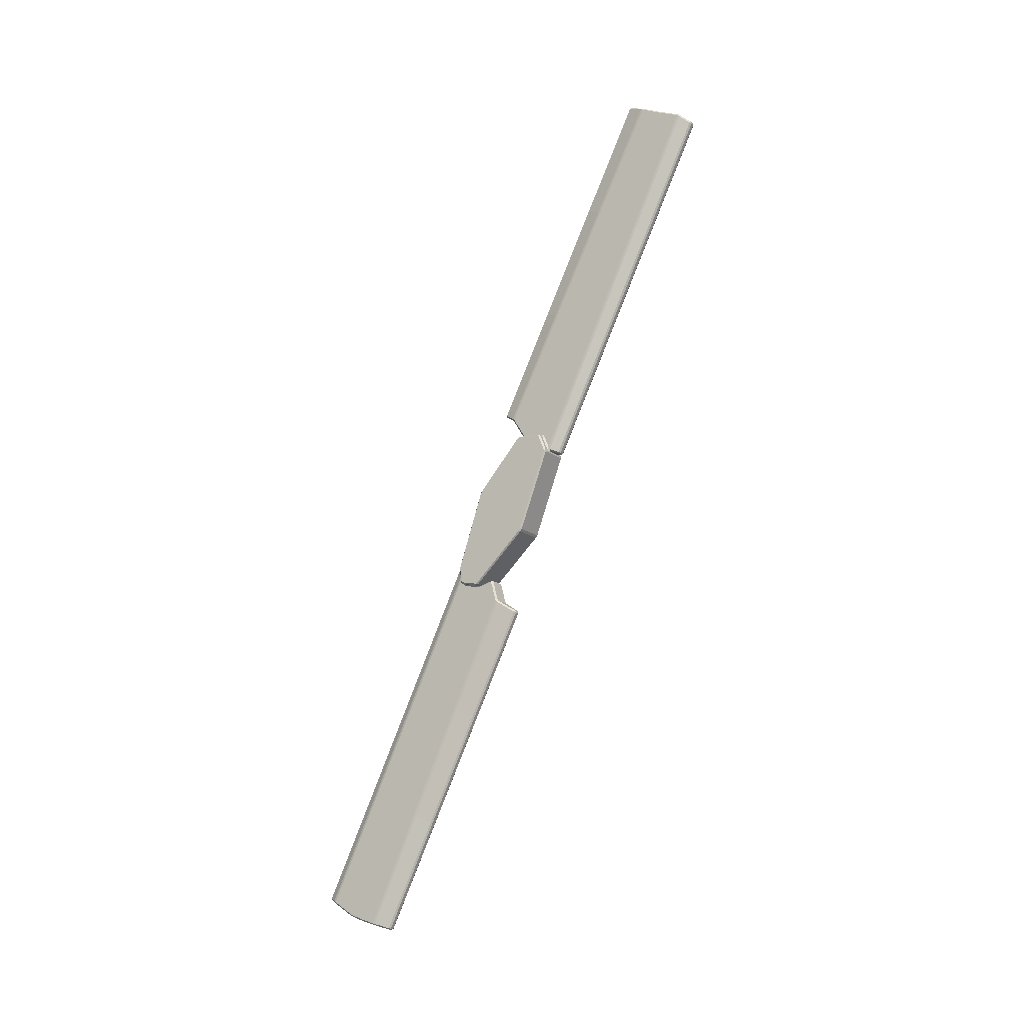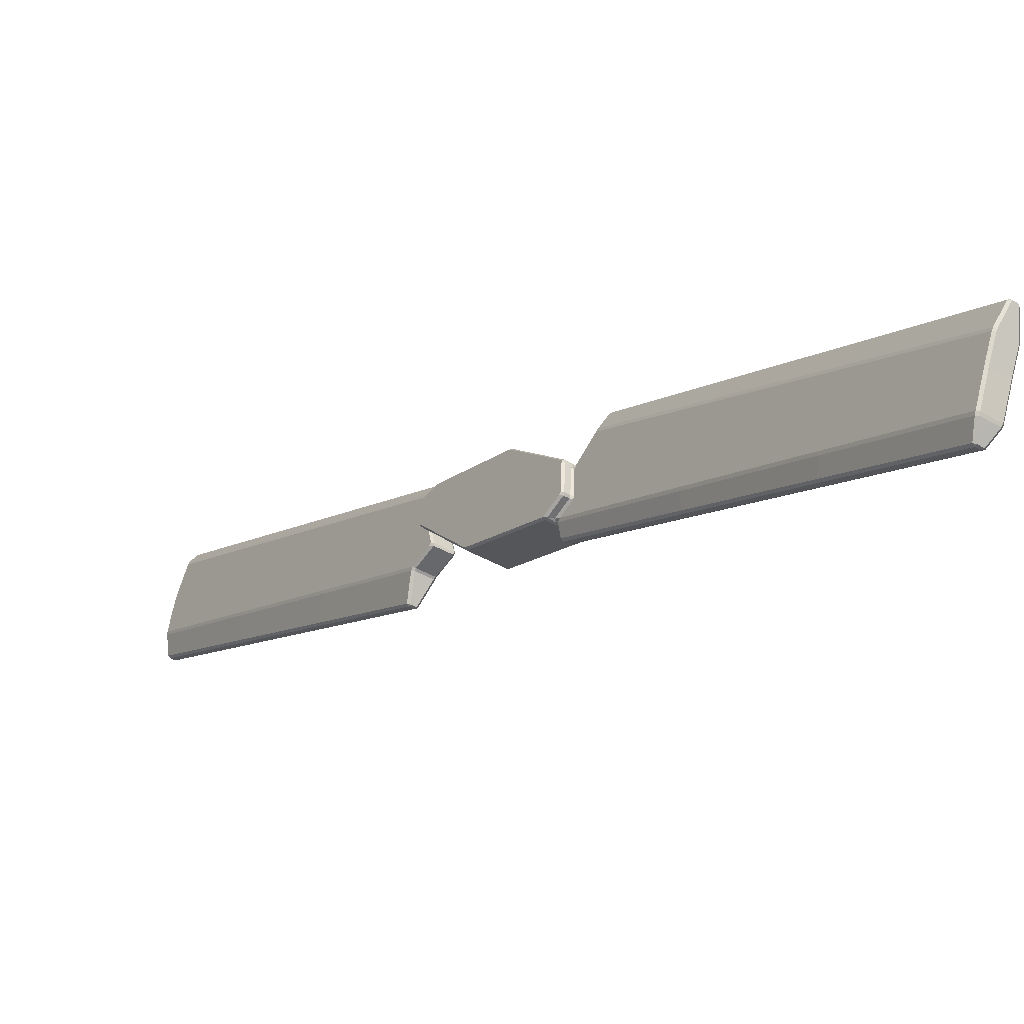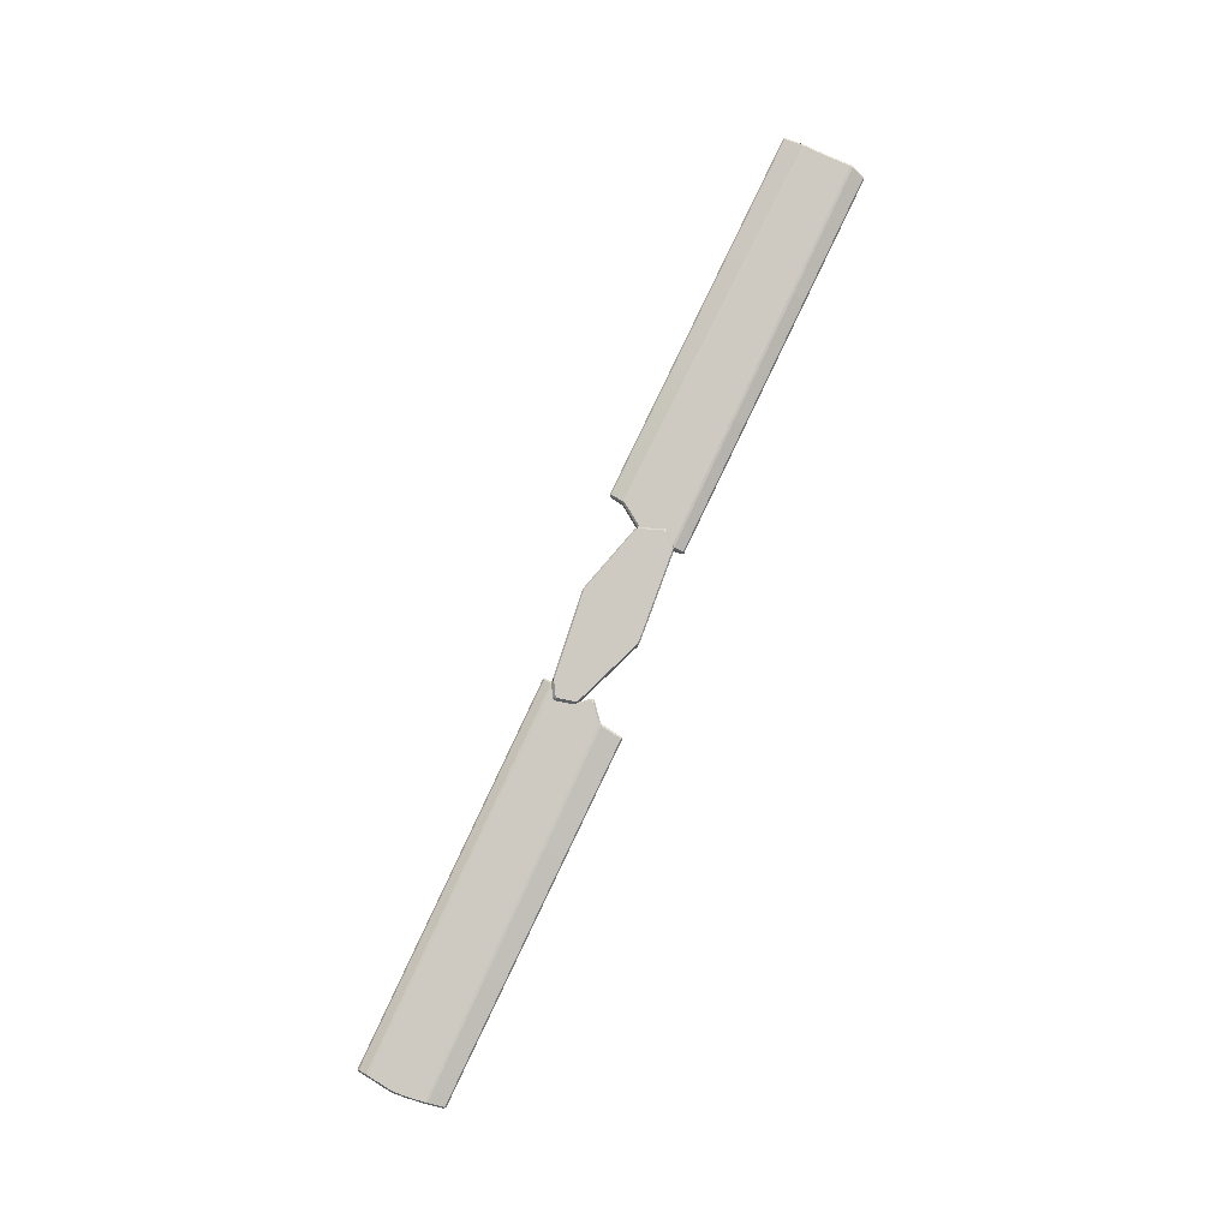
<metadata>
{"format":"obj","ext":"obj","renderer":"f3d","projection":"perspective","resolution":1024,"background":"white","views":[{"elev":-15.0,"azim":121.6,"up":"+Y"},{"elev":-39.8,"azim":144.0,"up":"+Z"},{"elev":-4.0,"azim":89.0,"up":"+Y"}]}
</metadata>
<code>
o baling-baling_2
v -0.05269 0.3066 -0.0957
v -0.05833 0.3028 -0.09016
v -0.05267 0.3032 -0.08567
v -0.03083 0.3063 -0.0931
v -0.05267 -0.1346 0.1534
v -0.05833 -0.1374 0.1497
v -0.05269 -0.1438 0.1539
v -0.02362 -0.142 0.1533
v -0.05267 0.2376 -0.1988
v -0.05833 0.24 -0.1951
v -0.05269 0.2465 -0.1981
v -0.03029 0.2445 -0.1981
v -0.05268 -0.206 0.08813
v -0.05833 -0.2026 0.08269
v -0.05267 -0.2036 0.07862
v -0.02546 -0.2058 0.08603
v -0.05267 0.1224 0.06854
v -0.05267 0.1307 0.06363
v -0.05833 0.1283 0.06086
v -0.05833 0.1173 0.06558
v -0.05267 -0.02871 -0.1004
v -0.05267 -0.03679 -0.09481
v -0.05833 -0.03438 -0.09221
v -0.05833 -0.02401 -0.09749
v -0.05269 0.3029 -0.1712
v -0.05269 0.2994 -0.177
v -0.05833 0.2925 -0.1742
v -0.05833 0.299 -0.169
v -0.05268 -0.1945 0.1449
v -0.05269 -0.19 0.1494
v -0.05833 -0.1816 0.1453
v -0.05833 -0.1906 0.1424
v -0.05833 0.03696 -0.01715
v -0.05833 0.04228 -0.01158
v -0.05833 0.05191 -0.01771
v -0.05833 0.04634 -0.02348
v 0.05269 0.3029 -0.1712
v 0.05833 0.299 -0.169
v 0.05833 0.2925 -0.1742
v 0.05269 0.2994 -0.177
v 0.05269 0.3066 -0.0957
v 0.03083 0.3063 -0.0931
v 0.05267 0.3032 -0.08567
v 0.05833 0.3028 -0.09016
v 0.05267 0.1224 0.06854
v 0.05833 0.1173 0.06558
v 0.05833 0.1283 0.06086
v 0.05267 0.1307 0.06363
v 0.05267 -0.1346 0.1534
v 0.02362 -0.142 0.1533
v 0.05269 -0.1438 0.1539
v 0.05833 -0.1374 0.1497
v 0.05268 -0.1945 0.1449
v 0.05833 -0.1906 0.1424
v 0.05833 -0.1816 0.1453
v 0.05269 -0.19 0.1494
v 0.05268 -0.206 0.08813
v 0.02546 -0.2058 0.08603
v 0.05267 -0.2036 0.07862
v 0.05833 -0.2026 0.08269
v 0.05267 -0.02871 -0.1004
v 0.05833 -0.02401 -0.09749
v 0.05833 -0.03438 -0.09221
v 0.05267 -0.03679 -0.09481
v 0.05267 0.2376 -0.1988
v 0.03029 0.2445 -0.1981
v 0.05269 0.2465 -0.1981
v 0.05833 0.24 -0.1951
v 0.05833 0.03696 -0.01715
v 0.05833 0.04634 -0.02348
v 0.05833 0.05191 -0.01771
v 0.05833 0.04228 -0.01159
v -0.03133 0.3059 -0.1718
v -0.03133 0.3031 -0.1796
v -0.03697 0.2985 -0.176
v -0.03697 0.302 -0.1702
v -0.03697 0.3054 -0.1004
v -0.03016 0.3062 -0.09331
v -0.02567 0.3081 -0.09543
v -0.03133 0.3153 -0.09767
v -0.03133 0.3093 -0.1038
v -0.03133 -0.198 0.1454
v -0.03133 -0.194 0.1528
v -0.03697 -0.1893 0.1484
v -0.03697 -0.1938 0.1439
v -0.03133 -0.2083 0.09466
v -0.03697 -0.2044 0.0915
v -0.03035 -0.2063 0.08498
v -0.02567 -0.2034 0.08339
v -0.03133 -0.2078 0.08528
v -0.03018 0.2445 -0.1981
v -0.03697 0.2496 -0.1954
v -0.03133 0.2593 -0.197
v -0.02939 0.2503 -0.2016
v -0.02344 0.2457 -0.1995
v -0.03133 -0.1611 0.156
v -0.02911 -0.1469 0.1581
v -0.02305 -0.1423 0.1559
v -0.0304 -0.1407 0.1539
v -0.03697 -0.1467 0.1526
v 0.03133 0.3059 -0.1718
v 0.03697 0.302 -0.1702
v 0.03697 0.2985 -0.176
v 0.03133 0.3031 -0.1796
v 0.03133 0.3093 -0.1038
v 0.03133 0.3153 -0.09767
v 0.02567 0.3081 -0.09543
v 0.03016 0.3062 -0.09331
v 0.03697 0.3054 -0.1004
v 0.03133 -0.198 0.1454
v 0.03698 -0.1938 0.1439
v 0.03697 -0.1893 0.1484
v 0.03133 -0.194 0.1528
v 0.03698 -0.2044 0.0915
v 0.03133 -0.2083 0.09466
v 0.03133 -0.2078 0.08528
v 0.02567 -0.2034 0.08339
v 0.03035 -0.2063 0.08498
v 0.03018 0.2445 -0.1981
v 0.02344 0.2457 -0.1995
v 0.02939 0.2503 -0.2016
v 0.03133 0.2593 -0.197
v 0.03697 0.2496 -0.1954
v 0.03133 -0.1611 0.156
v 0.03697 -0.1467 0.1526
v 0.0304 -0.1407 0.1539
v 0.02305 -0.1423 0.1559
v 0.02911 -0.1469 0.1581
v -0.03133 1.409 -0.6825
v -0.02567 1.413 -0.6849
v -0.02567 1.41 -0.692
v -0.03133 1.406 -0.6901
v -0.03133 1.424 -0.6458
v -0.02567 1.429 -0.6484
v -0.02567 1.426 -0.6554
v -0.03133 1.421 -0.6533
v -0.03133 1.39 -0.7274
v -0.02567 1.394 -0.7299
v -0.02425 1.391 -0.7362
v -0.02985 1.385 -0.7342
v 0.03133 1.409 -0.6825
v 0.03133 1.406 -0.6901
v 0.02567 1.41 -0.692
v 0.02567 1.413 -0.6849
v 0.03133 1.421 -0.6533
v 0.02567 1.426 -0.6554
v 0.02567 1.429 -0.6484
v 0.03133 1.424 -0.6458
v 0.03133 1.39 -0.7274
v 0.02985 1.385 -0.7342
v 0.02426 1.391 -0.7362
v 0.02567 1.394 -0.7299
v 0.008635 0.4032 -0.01398
v 0.01459 0.4079 -0.01658
v 0.007399 0.4094 -0.01292
v -0.008634 0.4032 -0.01398
v -0.007398 0.4094 -0.01292
v -0.01459 0.4079 -0.01658
v -0.01418 1.476 -0.5336
v -0.007398 1.478 -0.5301
v -0.008352 1.481 -0.5356
v 0.008354 1.481 -0.5356
v 0.0074 1.478 -0.5301
v 0.01418 1.476 -0.5336
v -0.02452 1.456 -0.5886
v -0.02567 1.453 -0.5954
v -0.03133 1.448 -0.5934
v -0.03021 1.452 -0.586
v 0.02567 1.453 -0.5954
v 0.02452 1.456 -0.5886
v 0.03021 1.452 -0.586
v 0.03133 1.448 -0.5934
v 0.03133 0.3824 -0.05693
v 0.02981 0.3873 -0.05045
v 0.02409 0.3824 -0.04831
v 0.02567 0.3776 -0.05323
v -0.02567 0.3776 -0.05323
v -0.02408 0.3824 -0.04831
v -0.02981 0.3873 -0.05045
v -0.03133 0.3824 -0.05693
v 0.008997 0.235 -0.2266
v 0.007399 0.2378 -0.2322
v 0.01499 0.2395 -0.2287
v -0.008995 0.235 -0.2266
v -0.01498 0.2395 -0.2287
v -0.007398 0.2378 -0.2322
v 0.008529 1.363 -0.7701
v 0.01453 1.358 -0.7672
v 0.0074 1.356 -0.7707
v -0.008527 1.363 -0.7701
v -0.007398 1.356 -0.7707
v -0.01453 1.358 -0.7672
v -0.03133 -1.298 0.6453
v -0.02567 -1.302 0.648
v -0.02567 -1.298 0.6541
v -0.03133 -1.293 0.6524
v -0.03133 -1.316 0.6159
v -0.03133 -1.32 0.6086
v -0.02567 -1.325 0.611
v -0.02567 -1.322 0.6177
v -0.03133 -1.275 0.6816
v -0.02567 -1.279 0.6844
v -0.02305 -1.276 0.6909
v -0.02911 -1.271 0.6887
v 0.03133 -1.298 0.6453
v 0.03133 -1.293 0.6524
v 0.02567 -1.298 0.6541
v 0.02567 -1.302 0.648
v 0.03133 -1.32 0.6086
v 0.03133 -1.316 0.6159
v 0.02567 -1.322 0.6177
v 0.02567 -1.325 0.611
v 0.03133 -1.275 0.6816
v 0.02911 -1.271 0.6887
v 0.02305 -1.276 0.6909
v 0.02567 -1.279 0.6844
v 0.01402 -0.3087 -0.04553
v 0.007399 -0.3103 -0.04926
v 0.008188 -0.3041 -0.04826
v 0.01432 -1.367 0.4618
v 0.008502 -1.372 0.4639
v 0.007399 -1.369 0.458
v -0.008187 -0.3041 -0.04826
v -0.007398 -0.3103 -0.04926
v -0.01402 -0.3087 -0.04553
v -0.008501 -1.372 0.4639
v -0.01432 -1.367 0.4618
v -0.007399 -1.369 0.458
v 0.02567 -0.1917 0.03849
v 0.03133 -0.1962 0.04076
v 0.03133 -0.2043 0.03541
v 0.02567 -0.1939 0.03254
v -0.02567 -0.1917 0.03849
v -0.02567 -0.1939 0.03254
v -0.03133 -0.2043 0.03541
v -0.03133 -0.1962 0.04076
v 0.03133 -1.333 0.5746
v 0.02567 -1.338 0.5765
v 0.02567 -1.34 0.5691
v 0.03133 -1.336 0.5668
v -0.02567 -1.338 0.5765
v -0.03133 -1.333 0.5746
v -0.03133 -1.336 0.5668
v -0.02567 -1.34 0.5691
v 0.02475 -0.2657 0.01089
v 0.02567 -0.2603 0.01485
v 0.03133 -0.2652 0.01919
v 0.03035 -0.2709 0.01272
v 0.03006 -1.353 0.5105
v 0.03133 -1.35 0.5184
v 0.02567 -1.355 0.5203
v 0.0243 -1.357 0.5126
v -0.0243 -1.357 0.5126
v -0.02567 -1.355 0.5203
v -0.03133 -1.35 0.5184
v -0.03006 -1.353 0.5105
v -0.02567 -0.2603 0.01485
v -0.02475 -0.2657 0.01089
v -0.03035 -0.2709 0.01272
v -0.03133 -0.2652 0.01919
v 0.009186 -0.1321 0.1774
v 0.007399 -0.1348 0.1828
v 0.01528 -0.1367 0.1795
v -0.009185 -0.1321 0.1774
v -0.01528 -0.1367 0.1795
v -0.007398 -0.1348 0.1828
v 0.009186 -1.265 0.7124
v 0.01528 -1.261 0.7102
v 0.007399 -1.26 0.7138
v -0.009186 -1.265 0.7124
v -0.007399 -1.26 0.7138
v -0.01528 -1.261 0.7102
v -0.03133 0.685 -0.2804
v -0.03133 1.055 -0.4631
v -0.03133 1.05 -0.4702
v -0.03133 0.6798 -0.287
v -0.03133 1.038 -0.52
v -0.03133 0.6706 -0.3498
v -0.03133 0.6735 -0.342
v -0.03133 1.041 -0.5122
v 0.03133 0.6706 -0.3498
v 0.03133 1.038 -0.52
v 0.03133 1.041 -0.5122
v 0.03133 0.6735 -0.342
v 0.03133 1.055 -0.4631
v 0.03133 0.685 -0.2804
v 0.03133 0.6798 -0.287
v 0.03133 1.05 -0.4702
v -0.03133 0.6362 -0.3738
v -0.03133 1.013 -0.5506
v -0.02969 1.007 -0.5567
v -0.02954 0.6286 -0.3792
v 0.03133 1.013 -0.5506
v 0.03133 0.6362 -0.3738
v 0.02955 0.6286 -0.3792
v 0.0297 1.007 -0.5567
v -0.007398 0.7656 -0.1853
v -0.007398 1.122 -0.3577
v -0.01432 1.12 -0.3613
v -0.01445 0.7639 -0.1889
v 0.0074 1.122 -0.3577
v 0.007399 0.7656 -0.1853
v 0.01446 0.7639 -0.1889
v 0.01432 1.12 -0.3613
v -0.02994 0.7421 -0.229
v -0.03008 1.097 -0.4075
v -0.03133 1.093 -0.4146
v -0.03133 0.7377 -0.2358
v 0.03008 1.097 -0.4075
v 0.02994 0.7421 -0.229
v 0.03133 0.7377 -0.2358
v 0.03133 1.093 -0.4146
v -0.01483 0.6123 -0.4082
v -0.01468 0.9852 -0.5877
v -0.007398 0.9834 -0.5912
v -0.007398 0.6106 -0.4117
v 0.01468 0.9852 -0.5877
v 0.01483 0.6123 -0.4082
v 0.007399 0.6106 -0.4117
v 0.0074 0.9834 -0.5912
v 0.03133 -0.5777 0.2684
v 0.03133 -0.947 0.4421
v 0.03133 -0.9496 0.4342
v 0.03133 -0.5787 0.2597
v -0.03133 -0.947 0.4421
v -0.03133 -0.5777 0.2684
v -0.03133 -0.5787 0.2597
v -0.03133 -0.9496 0.4342
v -0.03133 -0.5323 0.3312
v -0.03133 -0.9034 0.5064
v -0.02911 -0.8963 0.5118
v -0.02911 -0.5216 0.335
v 0.03133 -0.9034 0.5064
v 0.03133 -0.5323 0.3312
v 0.02911 -0.5216 0.335
v 0.02911 -0.8963 0.5118
v 0.03133 -0.5604 0.3193
v 0.03133 -0.9268 0.4858
v 0.03133 -0.9312 0.4787
v 0.03133 -0.5646 0.3121
v -0.03133 -0.9268 0.4858
v -0.03133 -0.5604 0.3193
v -0.03133 -0.5646 0.3121
v -0.03133 -0.9312 0.4787
v 0.01412 -0.6616 0.1236
v 0.01422 -1.014 0.2927
v 0.007399 -1.016 0.2889
v 0.007399 -0.6631 0.1198
v -0.01422 -1.014 0.2927
v -0.01412 -0.6616 0.1236
v -0.007398 -0.6631 0.1198
v -0.007398 -1.016 0.2889
v -0.03133 -0.5814 0.2125
v -0.03133 -0.9586 0.3896
v -0.03133 -0.9541 0.3967
v -0.03133 -0.5751 0.2187
v 0.03133 -0.9586 0.3896
v 0.03133 -0.5814 0.2125
v 0.03133 -0.5751 0.2187
v 0.03133 -0.9541 0.3967
v -0.03026 -0.6315 0.1786
v -0.03016 -0.9921 0.3446
v -0.03133 -0.9886 0.352
v -0.03133 -0.6269 0.1856
v 0.03016 -0.9921 0.3446
v 0.03026 -0.6315 0.1786
v 0.03133 -0.6269 0.1856
v 0.03133 -0.9886 0.352
v -0.01528 -0.5114 0.3564
v -0.01528 -0.8861 0.5333
v -0.007398 -0.8846 0.5368
v -0.007398 -0.5097 0.3598
v 0.01528 -0.8861 0.5333
v 0.01528 -0.5114 0.3564
v 0.007399 -0.5097 0.3598
v 0.007399 -0.8846 0.5368
f 11 26 75 92
f 7 30 84 100
f 280 275 136 129
f 40 67 123 103
f 56 51 125 112
f 4 42 108 78
f 16 58 118 88
f 50 8 99 126
f 29 13 87 85
f 288 283 141 145
f 282 293 149 142
f 252 253 226 221
f 290 277 132 137
f 66 12 91 119
f 57 53 111 114
f 41 37 102 109
f 138 131 143 152
f 147 134 166 169
f 291 140 192 314
f 320 315 191 189
f 285 148 172 312
f 79 107 176 177
f 309 171 164 304
f 305 179 158 300
f 298 301 163 160
f 170 165 161 162
f 344 325 197 193
f 273 80 180 308
f 322 339 205 210
f 139 151 187 190
f 194 200 211 208
f 178 175 153 156
f 127 98 264 261
f 335 128 263 374
f 212 199 241 238
f 202 195 207 216
f 338 333 213 206
f 330 341 196 201
f 323 209 237 360
f 89 117 229 233
f 258 245 219 223
f 352 347 222 228
f 361 259 225 350
f 357 240 250 368
f 120 95 184 181
f 203 215 267 270
f 295 121 183 318
f 327 90 236 356
f 239 244 254 251
f 376 371 271 269
f 234 232 246 257
f 353 235 260 364
f 365 249 220 346
f 331 204 272 370
f 130 135 146 144
f 1 2 3 4
f 5 6 7 8
f 9 10 11 12
f 13 14 15 16
f 25 26 27 28
f 29 30 31 32
f 37 38 39 40
f 41 42 43 44
f 49 50 51 52
f 53 54 55 56
f 57 58 59 60
f 65 66 67 68
f 73 74 75 76
f 77 78 79 80 81
f 82 83 84 85
f 86 87 88 89 90
f 91 92 93 94 95
f 96 97 98 99 100
f 101 102 103 104
f 105 106 107 108 109
f 110 111 112 113
f 114 115 116 117 118
f 119 120 121 122 123
f 124 125 126 127 128
f 129 130 131 132
f 133 134 135 136
f 137 138 139 140
f 141 142 143 144
f 145 146 147 148
f 149 150 151 152
f 153 154 155
f 156 157 158
f 159 160 161
f 162 163 164
f 165 166 167 168
f 169 170 171 172
f 173 174 175 176
f 177 178 179 180
f 181 182 183
f 184 185 186
f 187 188 189
f 190 191 192
f 193 194 195 196
f 197 198 199 200
f 201 202 203 204
f 205 206 207 208
f 209 210 211 212
f 213 214 215 216
f 217 218 219
f 220 221 222
f 223 224 225
f 226 227 228
f 229 230 231 232
f 233 234 235 236
f 237 238 239 240
f 241 242 243 244
f 245 246 247 248
f 249 250 251 252
f 253 254 255 256
f 257 258 259 260
f 261 262 263
f 264 265 266
f 267 268 269
f 270 271 272
f 28 2 1 25
f 32 14 13 29
f 10 27 26 11
f 6 31 30 7
f 37 41 44 38
f 53 57 60 54
f 67 40 39 68
f 51 56 55 52
f 123 67 66 119
f 49 5 8 50
f 42 4 3 43
f 11 92 91 12
f 58 16 15 59
f 65 9 12 66
f 76 77 81 73
f 85 87 86 82
f 92 75 74 93
f 100 84 83 96
f 101 105 109 102
f 110 115 114 111
f 122 104 103 123
f 124 113 112 125
f 322 210 209 323
f 126 99 98 127
f 107 79 78 108
f 274 133 136 275
f 117 89 88 118
f 119 91 95 120
f 56 112 111 53
f 118 58 57 114
f 102 37 40 103
f 16 88 87 13
f 84 30 29 85
f 25 76 75 26
f 108 42 41 109
f 4 78 77 1
f 50 126 125 51
f 7 100 99 8
f 129 136 135 130
f 137 132 131 138
f 144 146 145 141
f 152 143 142 149
f 146 135 134 147
f 143 131 130 144
f 151 139 138 152
f 278 74 73 279
f 282 142 141 283
f 286 106 105 287
f 290 137 140 291
f 294 122 121 295
f 155 157 156 153
f 298 160 159 299
f 162 161 160 163
f 302 155 154 303
f 168 159 161 165
f 172 148 147 169
f 176 107 106 173
f 180 80 79 177
f 133 167 166 134
f 164 171 170 162
f 153 175 174 154
f 158 179 178 156
f 306 168 167 307
f 175 178 177 176
f 310 174 173 311
f 165 170 169 166
f 181 184 186 182
f 189 191 190 187
f 314 192 191 315
f 318 183 182 319
f 94 185 184 95
f 183 121 120 181
f 150 188 187 151
f 192 140 139 190
f 193 197 200 194
f 201 196 195 202
f 208 211 210 205
f 216 207 206 213
f 194 208 207 195
f 215 203 202 216
f 211 200 199 212
f 326 86 90 327
f 330 201 204 331
f 334 124 128 335
f 338 206 205 339
f 342 83 82 343
f 346 220 222 347
f 218 224 223 219
f 221 226 228 222
f 350 225 224 351
f 248 217 219 245
f 236 90 89 233
f 252 221 220 249
f 256 227 226 253
f 116 230 229 117
f 260 235 234 257
f 212 238 237 209
f 198 242 241 199
f 354 243 242 355
f 244 239 238 241
f 358 231 230 359
f 232 234 233 229
f 231 247 246 232
f 239 251 250 240
f 243 255 254 244
f 225 259 258 223
f 362 256 255 363
f 253 252 251 254
f 366 248 247 367
f 245 258 257 246
f 261 264 266 262
f 269 271 270 267
f 370 272 271 371
f 374 263 262 375
f 203 270 272 204
f 264 98 97 265
f 214 268 267 215
f 263 128 127 261
f 25 1 77 76
f 188 317 320 189
f 185 313 316 186
f 171 309 312 172
f 179 305 308 180
f 163 301 304 164
f 157 297 300 158
f 149 293 296 150
f 93 289 292 94
f 148 285 288 145
f 104 281 284 101
f 132 277 280 129
f 80 273 276 81
f 150 296 317 188
f 133 274 307 167
f 157 155 302 297
f 168 306 299 159
f 174 310 303 154
f 106 286 311 173
f 182 186 316 319
f 94 292 313 185
f 93 74 278 289
f 104 122 294 281
f 105 101 284 287
f 73 81 276 279
f 268 373 376 269
f 265 369 372 266
f 249 365 368 250
f 259 361 364 260
f 240 357 360 237
f 235 353 356 236
f 227 349 352 228
f 217 345 348 218
f 196 341 344 193
f 113 337 340 110
f 213 333 336 214
f 96 329 332 97
f 197 325 328 198
f 115 321 324 116
f 97 332 369 265
f 248 366 345 217
f 243 354 363 255
f 262 266 372 375
f 198 328 355 242
f 231 358 367 247
f 256 362 349 227
f 224 218 348 351
f 116 324 359 230
f 96 83 342 329
f 113 124 334 337
f 214 336 373 268
f 115 110 340 321
f 82 86 326 343
f 15 22 64 59
f 3 18 48 43
f 46 52 55 72
f 33 23 14 32
f 39 70 62 68
f 69 54 60 63
f 27 10 24 36
f 44 47 71 38
f 2 28 35 19
f 17 5 49 45
f 20 34 31 6
f 21 9 65 61
f 17 18 19 20
f 21 22 23 24
f 33 34 35 36
f 45 46 47 48
f 61 62 63 64
f 69 70 71 72
f 20 6 5 17
f 24 10 9 21
f 2 19 18 3
f 14 23 22 15
f 36 24 23 33
f 19 35 34 20
f 35 28 27 36
f 31 34 33 32
f 45 49 52 46
f 61 65 68 62
f 43 48 47 44
f 59 64 63 60
f 69 63 62 70
f 46 72 71 47
f 70 39 38 71
f 54 69 72 55
f 17 45 48 18
f 21 61 64 22
f 317 318 319 320
f 313 314 315 316
f 309 310 311 312
f 305 306 307 308
f 301 302 303 304
f 297 298 299 300
f 293 294 295 296
f 289 290 291 292
f 285 286 287 288
f 281 282 283 284
f 277 278 279 280
f 273 274 275 276
f 296 295 318 317
f 274 273 308 307
f 297 302 301 298
f 306 305 300 299
f 310 309 304 303
f 286 285 312 311
f 319 316 315 320
f 292 291 314 313
f 289 278 277 290
f 281 294 293 282
f 287 284 283 288
f 279 276 275 280
f 373 374 375 376
f 369 370 371 372
f 365 366 367 368
f 361 362 363 364
f 357 358 359 360
f 353 354 355 356
f 349 350 351 352
f 345 346 347 348
f 341 342 343 344
f 337 338 339 340
f 333 334 335 336
f 329 330 331 332
f 325 326 327 328
f 321 322 323 324
f 332 331 370 369
f 366 365 346 345
f 354 353 364 363
f 375 372 371 376
f 328 327 356 355
f 358 357 368 367
f 362 361 350 349
f 351 348 347 352
f 324 323 360 359
f 329 342 341 330
f 337 334 333 338
f 336 335 374 373
f 321 340 339 322
f 343 326 325 344

</code>
